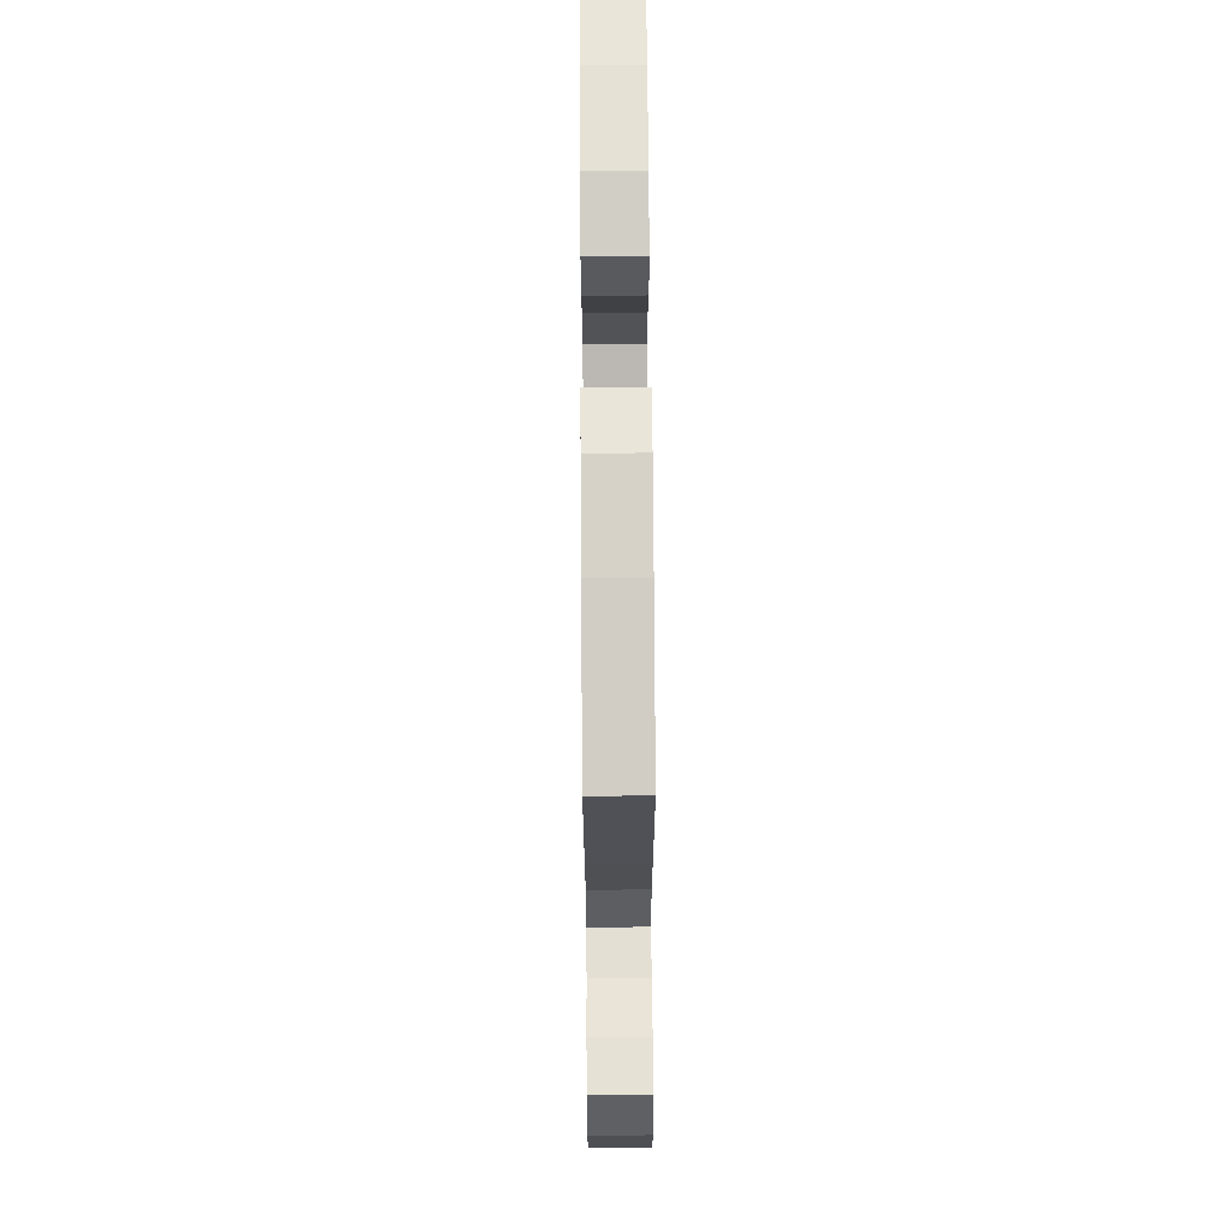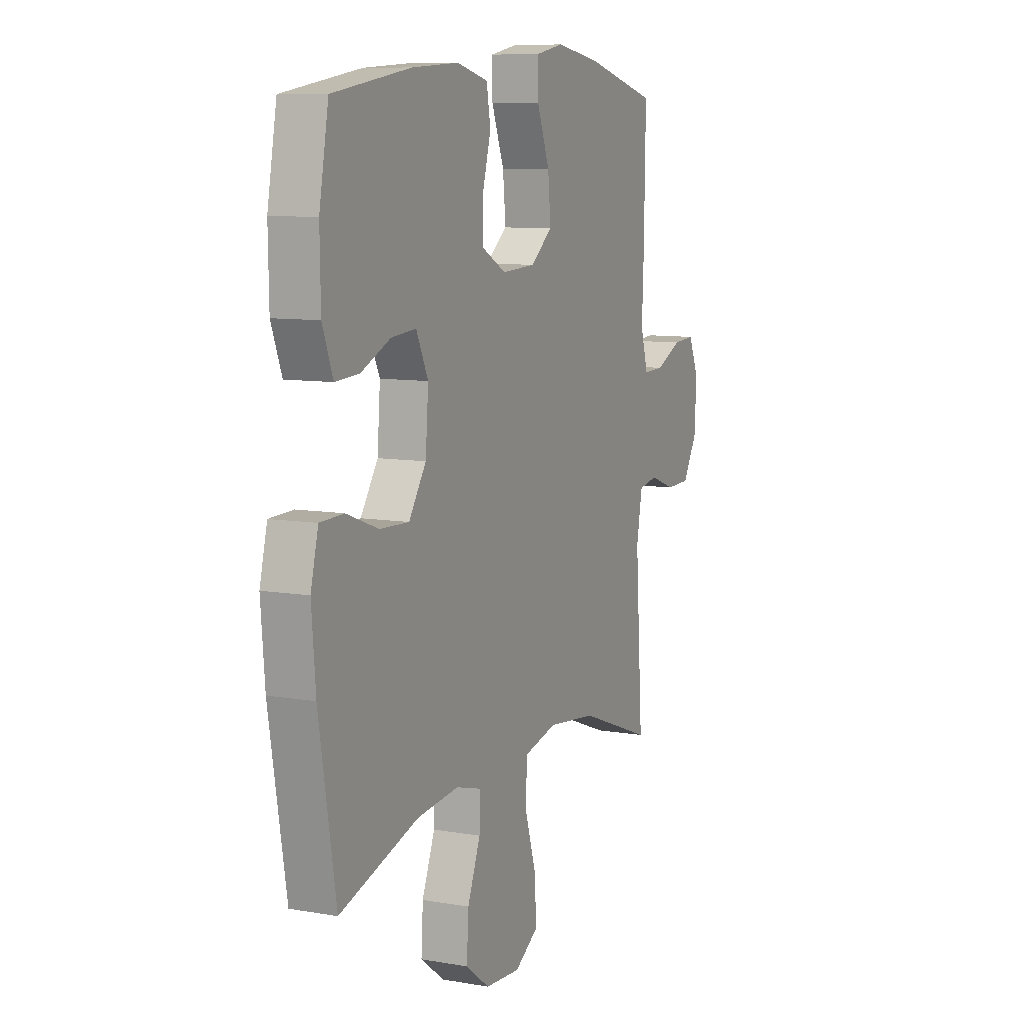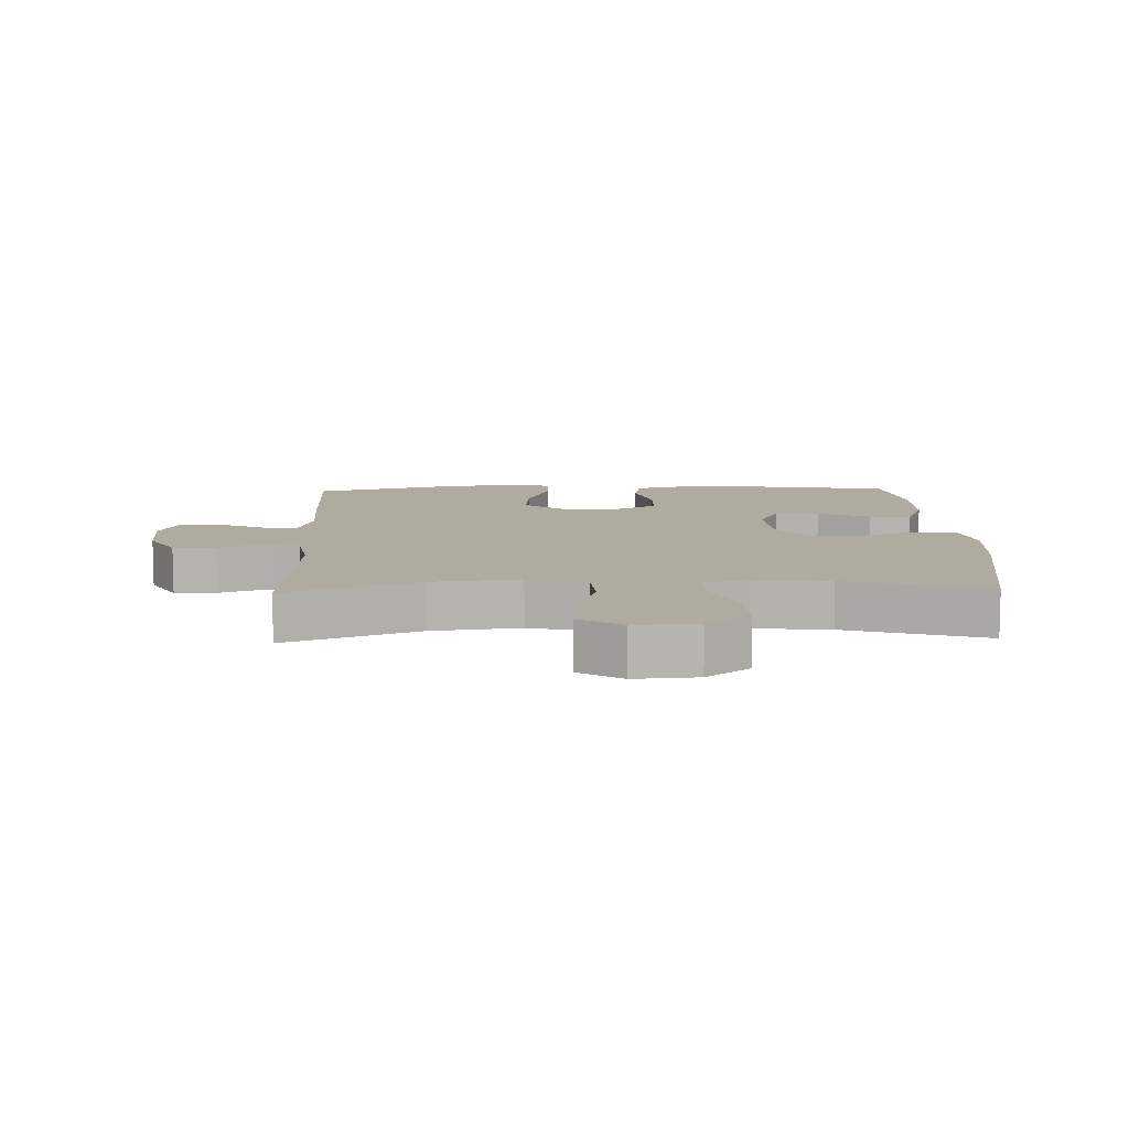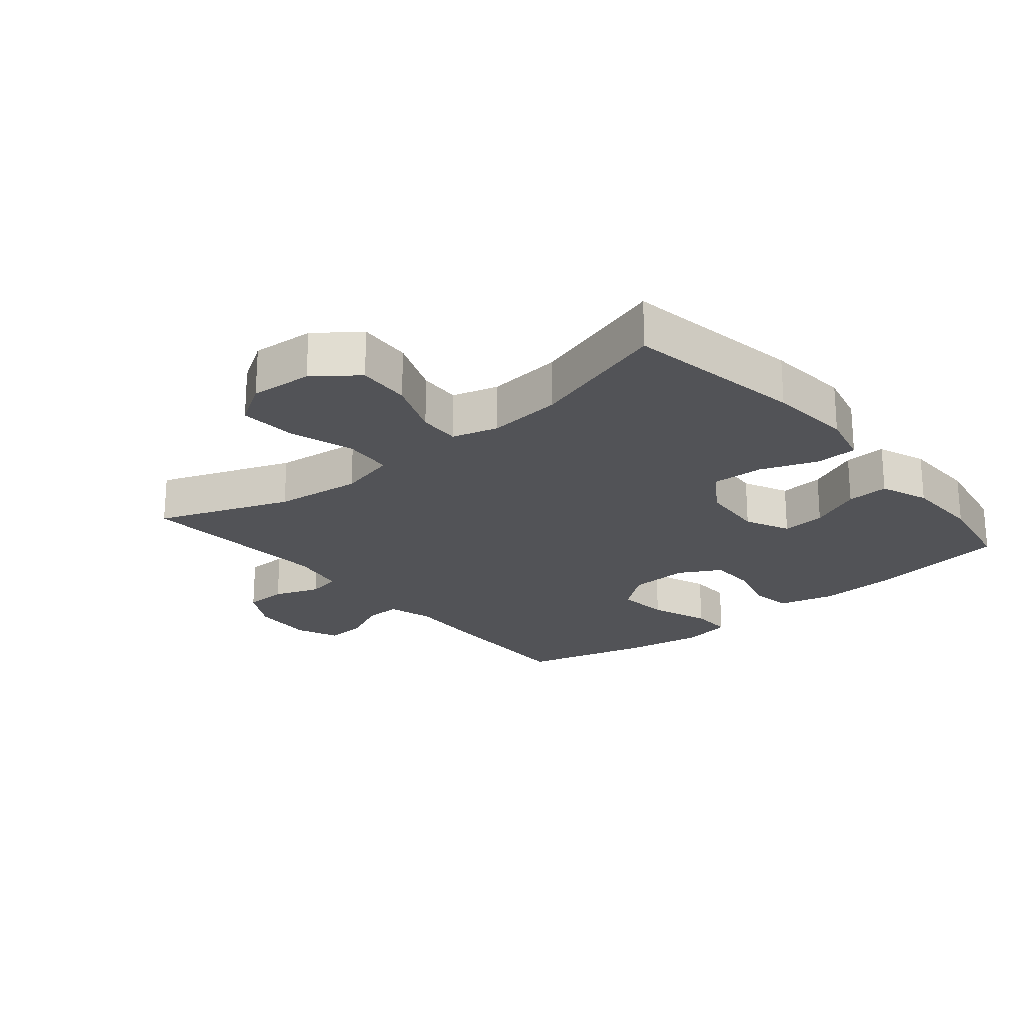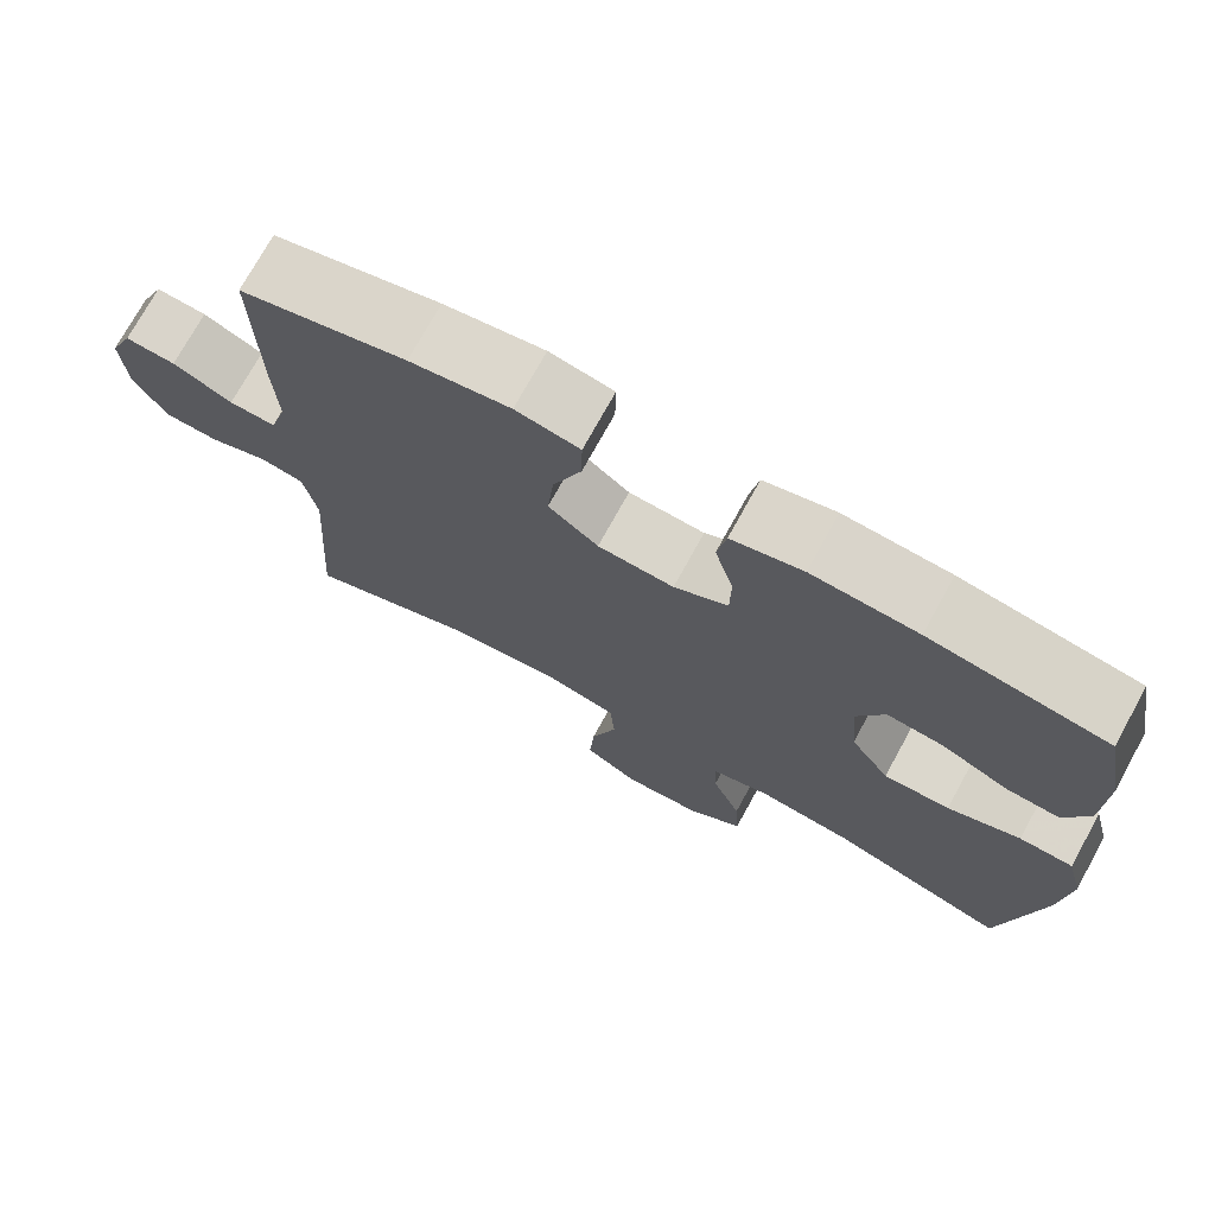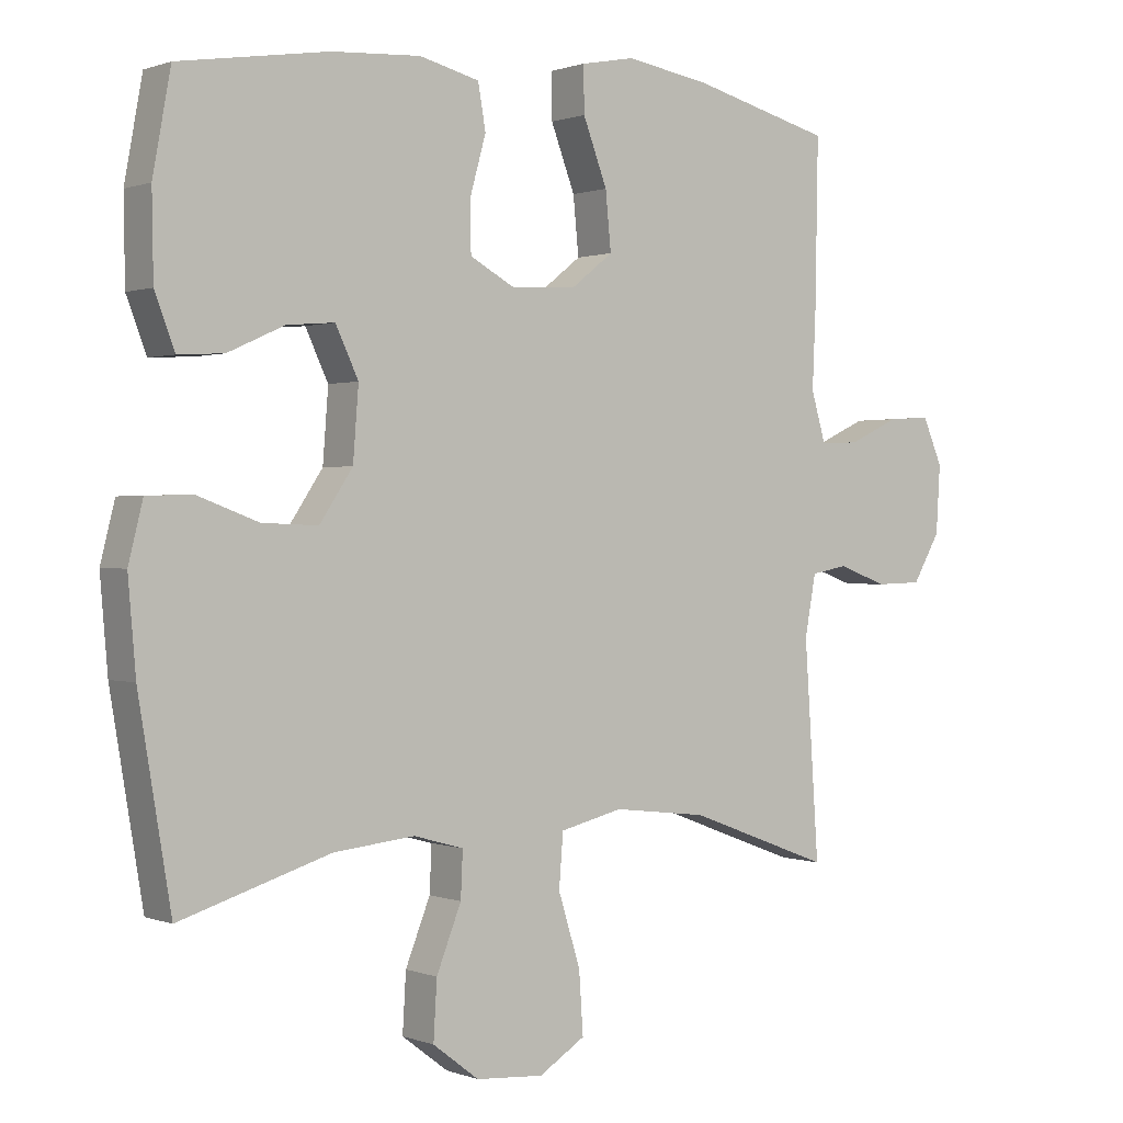
<metadata>
{"format":"obj","ext":"obj","renderer":"f3d","projection":"perspective","resolution":1024,"background":"white","views":[{"elev":68.6,"azim":89.6,"up":"+Z"},{"elev":9.1,"azim":-65.2,"up":"+Z"},{"elev":9.8,"azim":178.1,"up":"+Y"},{"elev":-22.3,"azim":-140.2,"up":"+Y"},{"elev":73.6,"azim":-151.2,"up":"+Z"},{"elev":0.6,"azim":-36.5,"up":"+Z"}]}
</metadata>
<code>
v -0.5 0.07 0.5
v -0.284 0.07 0.534
v -0.155 0.07 0.542
v -0.068 0.07 0.52
v -0.057 0.07 0.456
v -0.08 0.07 0.373
v -0.079 0.07 0.3
v -0.013 0.07 0.264
v 0.08 0.07 0.269
v 0.141 0.07 0.317
v 0.133 0.07 0.4
v 0.098 0.07 0.492
v 0.097 0.07 0.558
v 0.175 0.07 0.573
v 0.297 0.07 0.553
v 0.5 0.07 0.5
v 0.496 0.07 0.266
v 0.491 0.07 0.15
v 0.512 0.07 0.078
v 0.569 0.07 0.08
v 0.642 0.07 0.114
v 0.704 0.07 0.118
v 0.733 0.07 0.051
v 0.727 0.07 -0.047
v 0.687 0.07 -0.116
v 0.62 0.07 -0.118
v 0.548 0.07 -0.092
v 0.495 0.07 -0.102
v 0.479 0.07 -0.19
v 0.5 0.07 -0.5
v 0.292 0.07 -0.422
v 0.155 0.07 -0.406
v 0.064 0.07 -0.428
v 0.058 0.07 -0.505
v 0.09 0.07 -0.608
v 0.096 0.07 -0.697
v 0.029 0.07 -0.739
v -0.069 0.07 -0.732
v -0.136 0.07 -0.681
v -0.131 0.07 -0.597
v -0.095 0.07 -0.506
v -0.092 0.07 -0.44
v -0.164 0.07 -0.42
v -0.281 0.07 -0.432
v -0.5 0.07 -0.5
v -0.547 0.07 -0.218
v -0.558 0.07 -0.087
v -0.537 0.07 -0.003
v -0.471 0.07 -0.001
v -0.382 0.07 -0.034
v -0.301 0.07 -0.037
v -0.253 0.07 0.035
v -0.245 0.07 0.138
v -0.278 0.07 0.208
v -0.347 0.07 0.202
v -0.429 0.07 0.165
v -0.495 0.07 0.161
v -0.524 0.07 0.237
v -0.526 0.07 0.358
v -0.5 0 0.5
v -0.284 0 0.534
v -0.155 0 0.542
v -0.068 0 0.52
v -0.057 0 0.456
v -0.08 0 0.373
v -0.079 0 0.3
v -0.013 0 0.264
v 0.08 0 0.269
v 0.141 0 0.317
v 0.133 0 0.4
v 0.098 0 0.492
v 0.097 0 0.558
v 0.175 0 0.573
v 0.297 0 0.553
v 0.5 0 0.5
v 0.496 0 0.266
v 0.491 0 0.15
v 0.512 0 0.078
v 0.569 0 0.08
v 0.642 0 0.114
v 0.704 0 0.118
v 0.733 0 0.051
v 0.727 0 -0.047
v 0.687 0 -0.116
v 0.62 0 -0.118
v 0.548 0 -0.092
v 0.495 0 -0.102
v 0.479 0 -0.19
v 0.5 0 -0.5
v 0.292 0 -0.422
v 0.155 0 -0.406
v 0.064 0 -0.428
v 0.058 0 -0.505
v 0.09 0 -0.608
v 0.096 0 -0.697
v 0.029 0 -0.739
v -0.069 0 -0.732
v -0.136 0 -0.681
v -0.131 0 -0.597
v -0.095 0 -0.506
v -0.092 0 -0.44
v -0.164 0 -0.42
v -0.281 0 -0.432
v -0.5 0 -0.5
v -0.547 0 -0.218
v -0.558 0 -0.087
v -0.537 0 -0.003
v -0.471 0 -0.001
v -0.382 0 -0.034
v -0.301 0 -0.037
v -0.253 0 0.035
v -0.245 0 0.138
v -0.278 0 0.208
v -0.347 0 0.202
v -0.429 0 0.165
v -0.495 0 0.161
v -0.524 0 0.237
v -0.526 0 0.358
f 55 56 57 58
f 54 55 58 59
f 47 48 49 50
f 47 50 51
f 44 45 46 47
f 43 44 47 51
f 42 43 51 52
f 38 39 40 41
f 38 41 42
f 37 38 42
f 34 35 36 37
f 33 34 37 42
f 32 33 42 52
f 29 30 31
f 28 29 31 32
f 24 25 26 27
f 24 27 28
f 23 24 28
f 20 21 22 23
f 19 20 23 28
f 18 19 28 32
f 11 12 13 14
f 10 11 14 15
f 3 4 5 6
f 3 6 7
f 2 3 7
f 54 59 1 2
f 53 54 2 7
f 52 53 7 8
f 32 52 8 9
f 18 32 9 10
f 16 17 18
f 10 15 16 18
f 117 116 115 114
f 118 117 114 113
f 109 108 107 106
f 110 109 106
f 106 105 104 103
f 110 106 103 102
f 111 110 102 101
f 100 99 98 97
f 101 100 97
f 101 97 96
f 96 95 94 93
f 101 96 93 92
f 111 101 92 91
f 90 89 88
f 91 90 88 87
f 86 85 84 83
f 87 86 83
f 87 83 82
f 82 81 80 79
f 87 82 79 78
f 91 87 78 77
f 73 72 71 70
f 74 73 70 69
f 65 64 63 62
f 66 65 62
f 66 62 61
f 61 60 118 113
f 66 61 113 112
f 67 66 112 111
f 68 67 111 91
f 69 68 91 77
f 77 76 75
f 77 75 74 69
f 1 60 61 2
f 2 61 62 3
f 3 62 63 4
f 4 63 64 5
f 5 64 65 6
f 6 65 66 7
f 7 66 67 8
f 8 67 68 9
f 9 68 69 10
f 10 69 70 11
f 11 70 71 12
f 12 71 72 13
f 13 72 73 14
f 14 73 74 15
f 15 74 75 16
f 16 75 76 17
f 17 76 77 18
f 18 77 78 19
f 19 78 79 20
f 20 79 80 21
f 21 80 81 22
f 22 81 82 23
f 23 82 83 24
f 24 83 84 25
f 25 84 85 26
f 26 85 86 27
f 27 86 87 28
f 28 87 88 29
f 29 88 89 30
f 30 89 90 31
f 31 90 91 32
f 32 91 92 33
f 33 92 93 34
f 34 93 94 35
f 35 94 95 36
f 36 95 96 37
f 37 96 97 38
f 38 97 98 39
f 39 98 99 40
f 40 99 100 41
f 41 100 101 42
f 42 101 102 43
f 43 102 103 44
f 44 103 104 45
f 45 104 105 46
f 46 105 106 47
f 47 106 107 48
f 48 107 108 49
f 49 108 109 50
f 50 109 110 51
f 51 110 111 52
f 52 111 112 53
f 53 112 113 54
f 54 113 114 55
f 55 114 115 56
f 56 115 116 57
f 57 116 117 58
f 58 117 118 59
f 59 118 60 1

</code>
